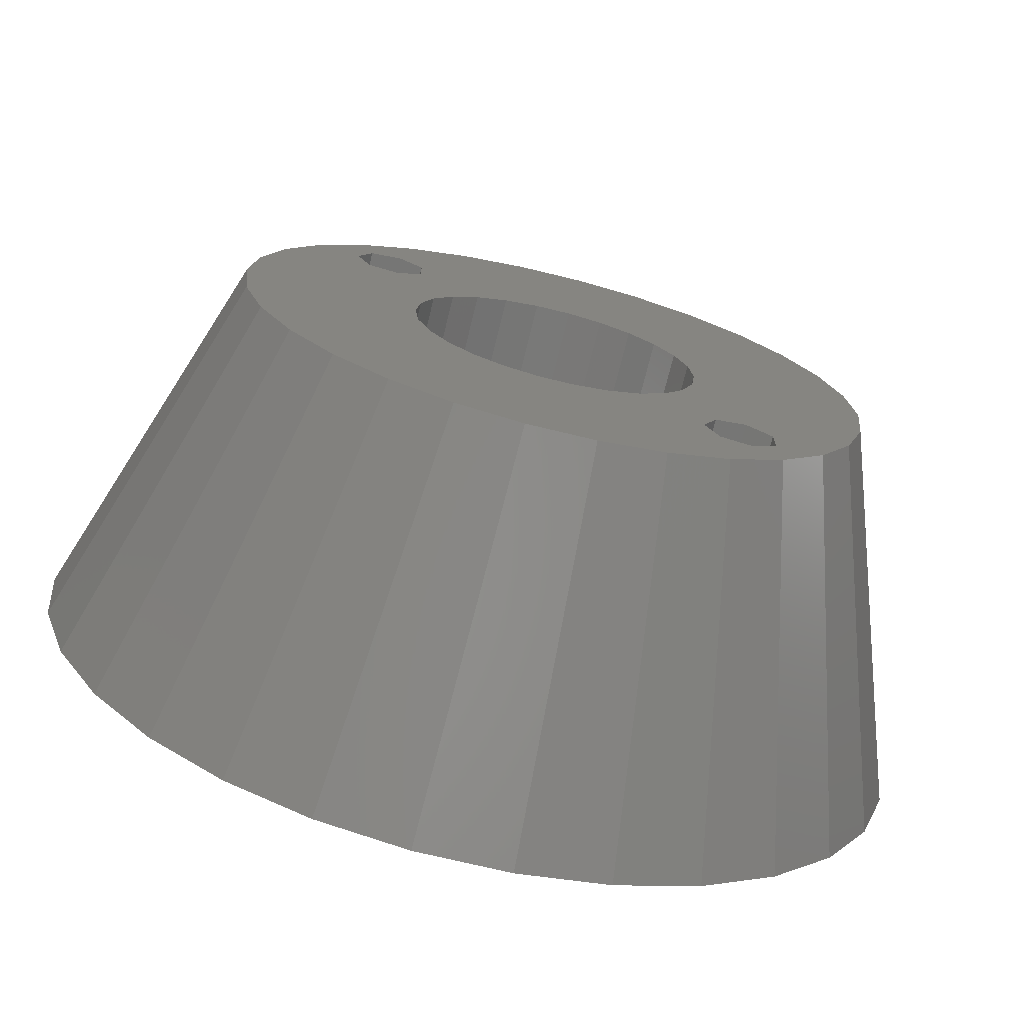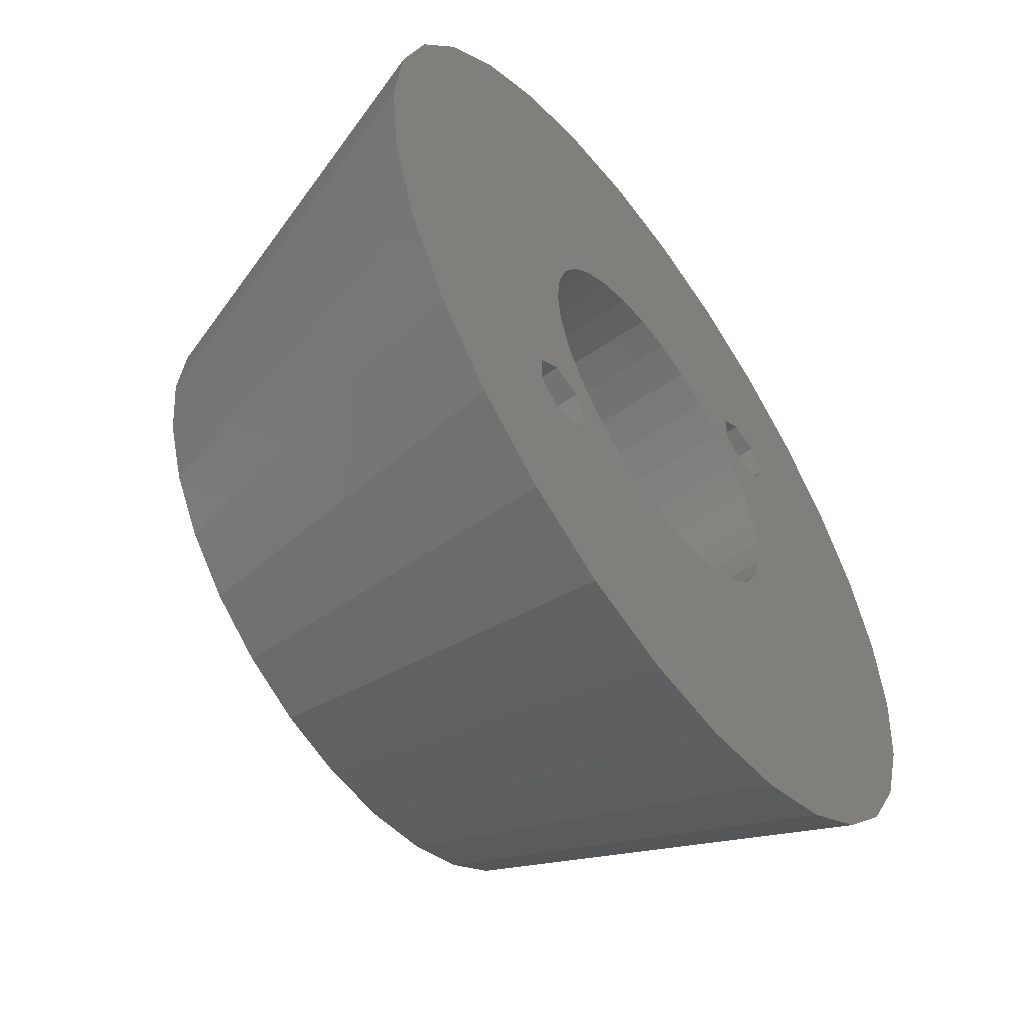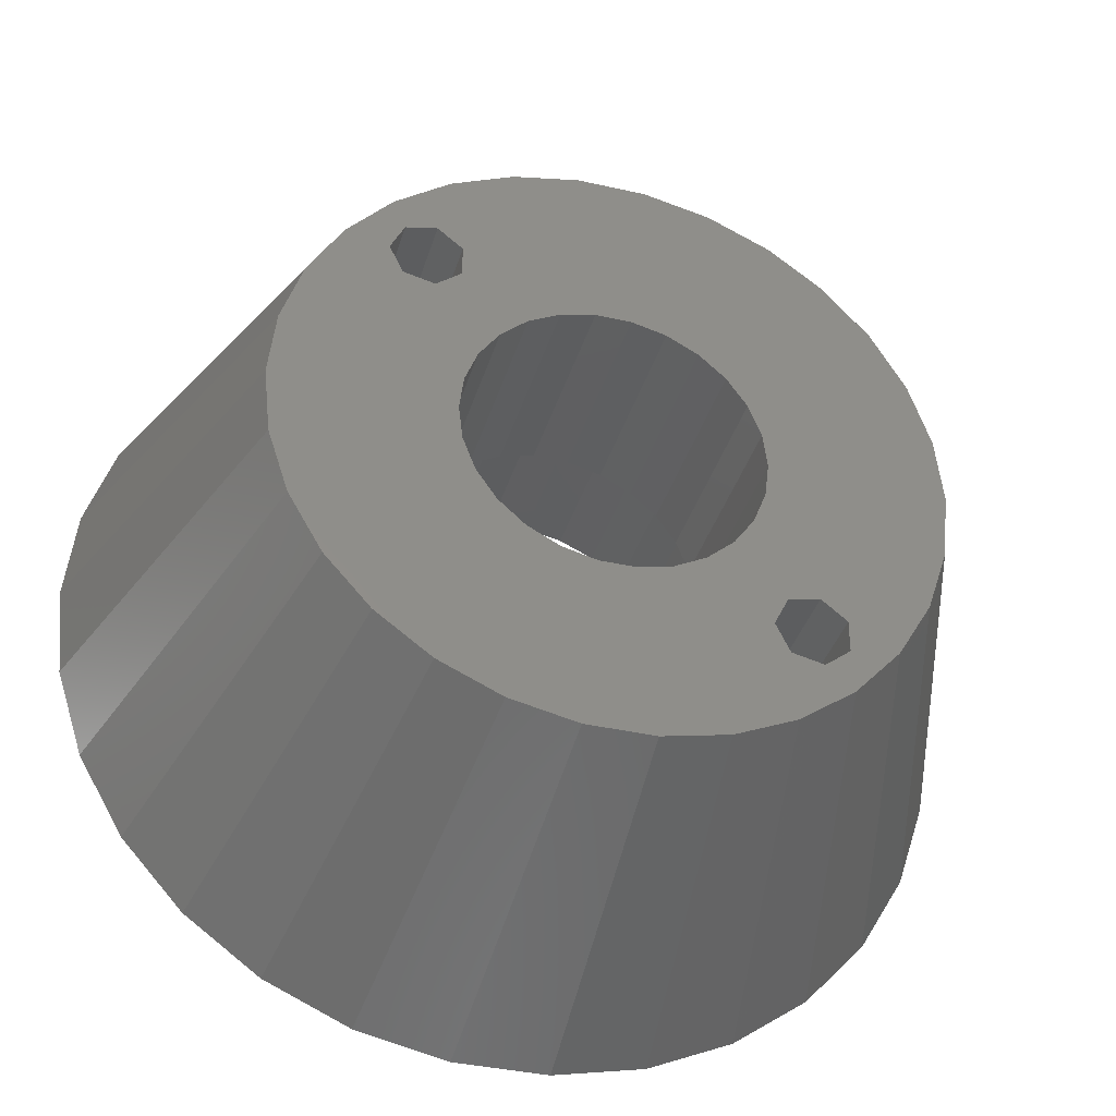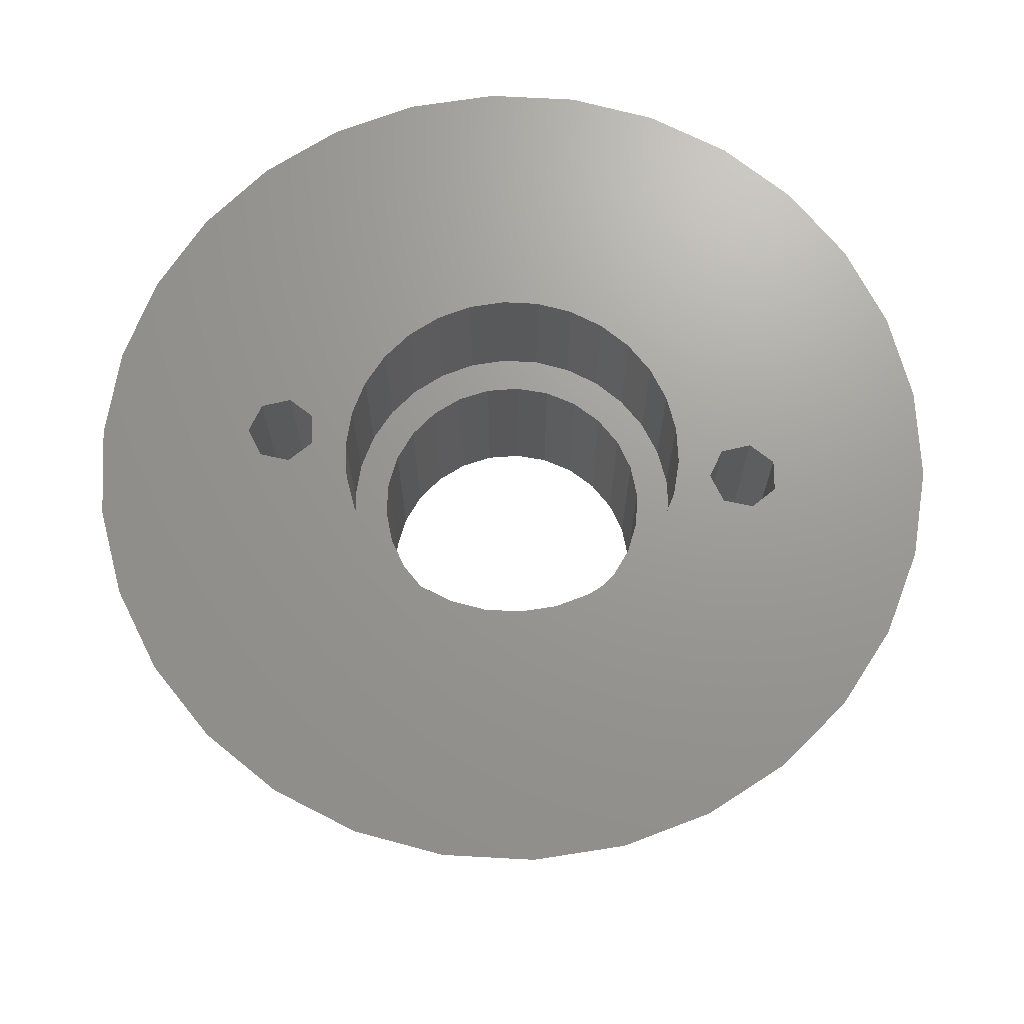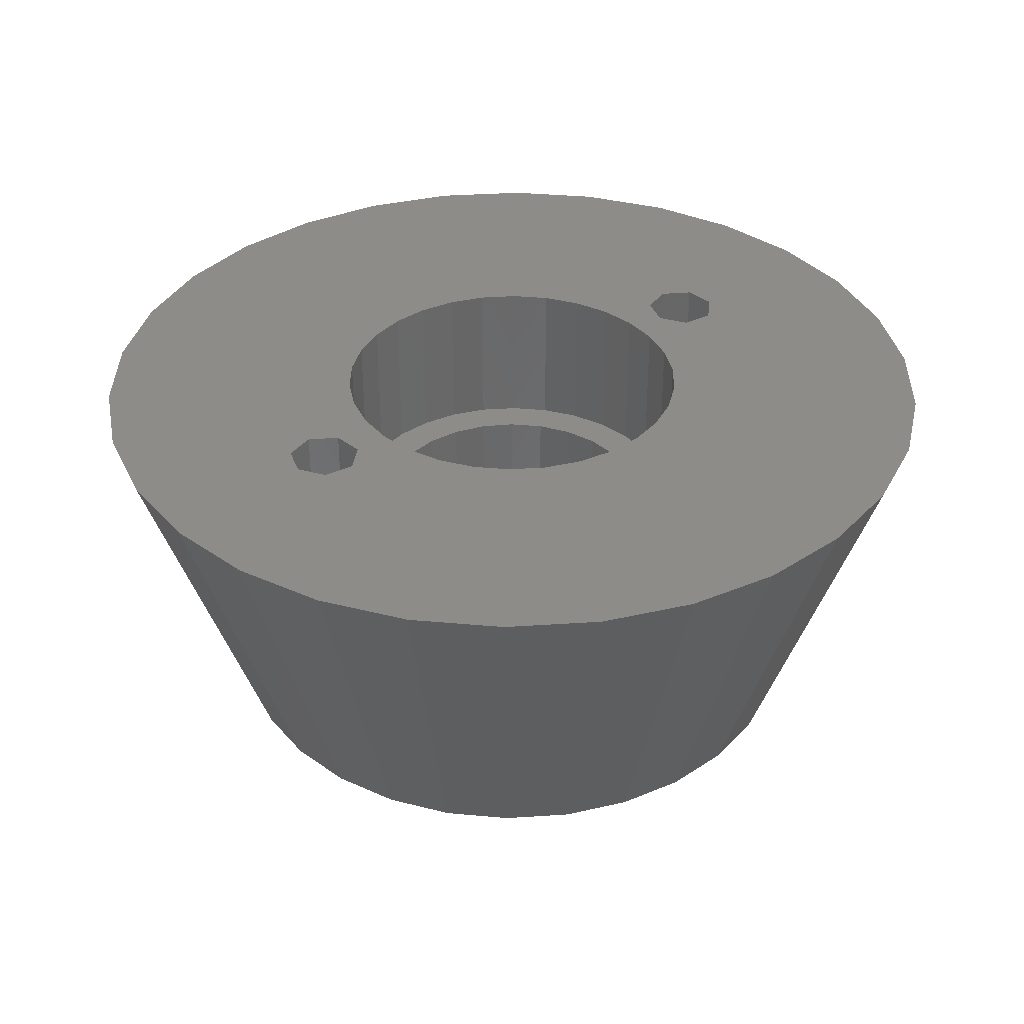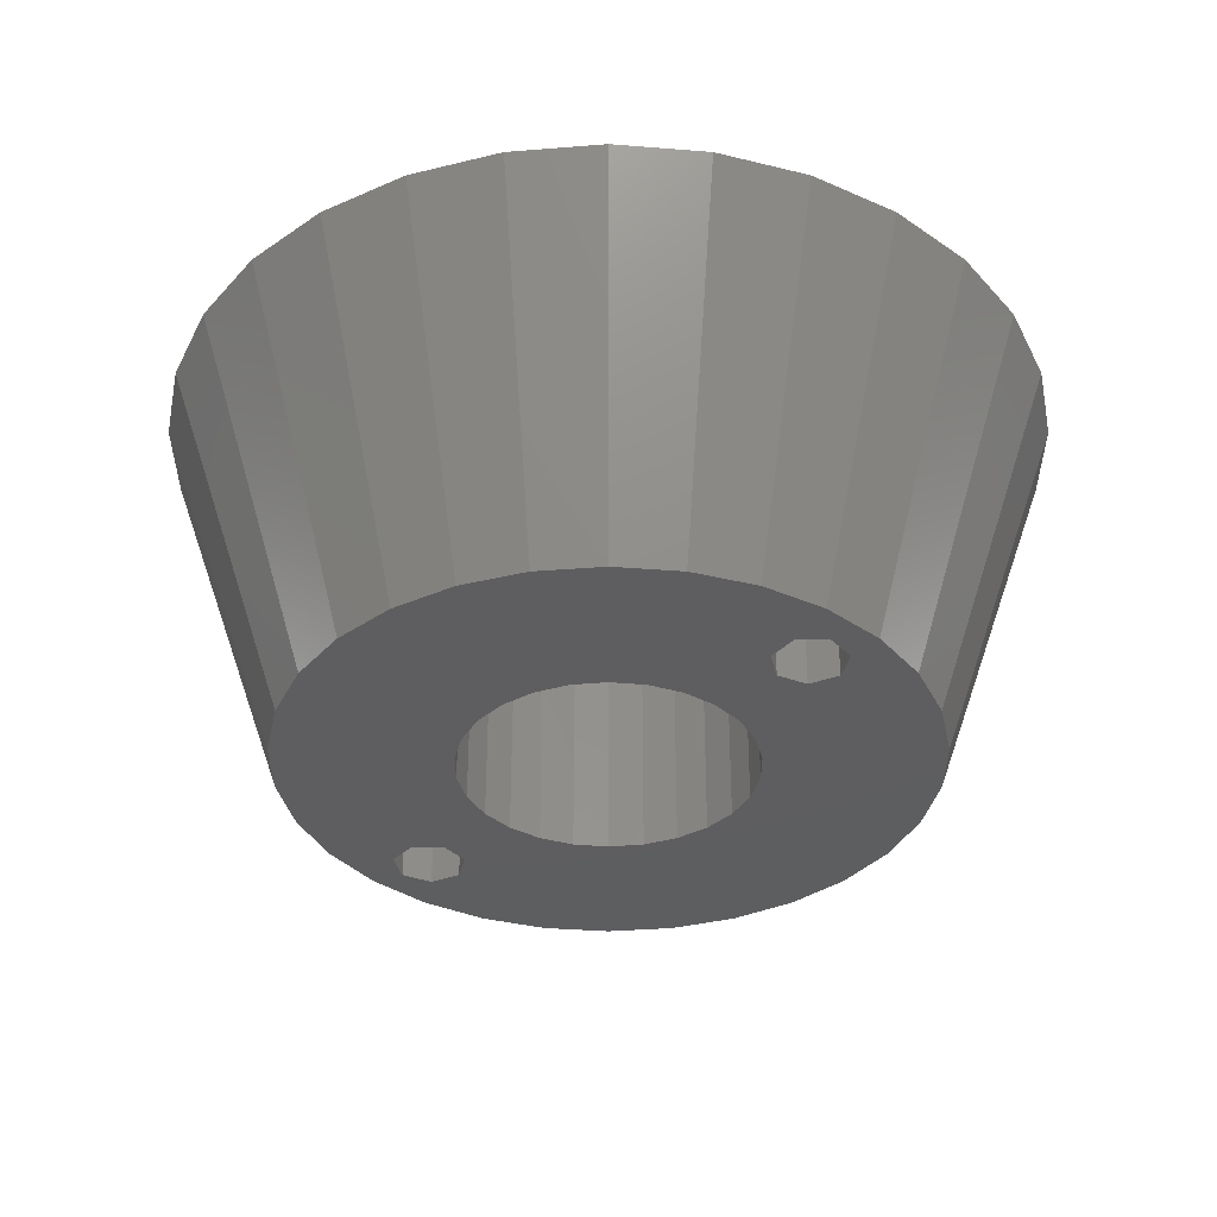
<metadata>
{"format":"stl","ext":"stl","renderer":"f3d","projection":"perspective","resolution":1024,"background":"white","views":[{"elev":-71.7,"azim":166.3,"up":"+Y"},{"elev":-55.7,"azim":-54.4,"up":"+Y"},{"elev":-37.8,"azim":163.8,"up":"+Y"},{"elev":69.6,"azim":-128.9,"up":"+Z"},{"elev":35.6,"azim":-173.1,"up":"+Z"},{"elev":-35.6,"azim":-90.0,"up":"+Z"}]}
</metadata>
<code>
# stl→obj: 200 verts, 408 faces
v -24.84 5.281 21.05
v -25.4 0 21.05
v -24.84 -5.281 21.05
v -20.55 -14.93 21.05
v -23.2 -10.33 21.05
v -17 -18.88 21.05
v -12.7 -22 21.05
v -7.849 -24.16 21.05
v -2.655 -25.26 21.05
v -12.03 -11.06 21.05
v -5.159 -8.936 21.05
v 12.7 -22 21.05
v 3.189 -9.814 21.05
v 1.079 -10.26 21.05
v 17 -18.88 21.05
v 8.294 9.261 21.05
v 8.294 11.06 21.05
v 3.189 9.814 21.05
v 10.32 0 21.05
v 10.09 -2.145 21.05
v 24.84 -5.281 21.05
v 8.348 6.065 21.05
v 9.427 4.197 21.05
v 24.84 5.281 21.05
v 17 18.88 21.05
v 20.55 14.93 21.05
v 12.7 22 21.05
v 7.849 24.16 21.05
v 2.655 25.26 21.05
v -2.655 25.26 21.05
v -7.849 24.16 21.05
v -12.7 22 21.05
v -17 18.88 21.05
v -20.55 14.93 21.05
v -23.2 10.33 21.05
v 2.655 -25.26 21.05
v -12.03 -9.261 21.05
v -10.62 -8.141 21.05
v -8.869 -8.541 21.05
v -8.869 -11.78 21.05
v -10.62 -12.18 21.05
v -8.089 -10.16 21.05
v 7.849 -24.16 21.05
v -9.427 -4.197 21.05
v -10.09 -2.145 21.05
v -6.905 -7.668 21.05
v -8.348 -6.065 21.05
v 9.699 8.141 21.05
v 5.159 8.936 21.05
v 6.905 7.668 21.05
v -9.427 4.197 21.05
v -8.348 6.065 21.05
v 9.427 -4.197 21.05
v 8.348 -6.065 21.05
v 23.2 -10.33 21.05
v -6.905 7.668 21.05
v 10.09 2.145 21.05
v 25.4 0 21.05
v -1.079 10.26 21.05
v 1.079 10.26 21.05
v -5.159 8.936 21.05
v -3.189 9.814 21.05
v 9.699 12.18 21.05
v 23.2 10.33 21.05
v -10.09 2.145 21.05
v 20.55 -14.93 21.05
v 6.905 -7.668 21.05
v 5.159 -8.936 21.05
v -10.32 0 21.05
v -1.079 -10.26 21.05
v -3.189 -9.814 21.05
v 12.23 10.16 21.05
v 11.45 8.541 21.05
v 11.45 11.78 21.05
v -17.75 -3.772 0
v -18.14 0 0
v -17.75 3.772 0
v -16.57 7.379 0
v -14.68 10.66 0
v -12.14 13.48 0
v -9.071 15.71 0
v -5.606 17.25 0
v -1.896 18.04 0
v 1.896 18.04 0
v 5.606 17.25 0
v 9.071 15.71 0
v 12.14 13.48 0
v 14.68 10.66 0
v 16.57 7.379 0
v 17.75 3.772 0
v 18.14 0 0
v 17.75 -3.772 0
v 16.57 -7.379 0
v 14.68 -10.66 0
v 12.14 -13.48 0
v 9.071 -15.71 0
v 5.606 -17.25 0
v 1.896 -18.04 0
v -1.896 -18.04 0
v -5.606 -17.25 0
v -9.071 -15.71 0
v -12.14 -13.48 0
v -14.68 -10.66 0
v -16.57 -7.379 0
v -12.03 -9.261 0
v -12.03 -11.06 0
v -10.62 -12.18 0
v -8.869 -11.78 0
v -8.089 -10.16 0
v -8.869 -8.541 0
v -10.62 -8.141 0
v -10.09 -2.145 12.06
v -10.32 0 12.06
v -9.427 -4.197 12.06
v -8.348 -6.065 12.06
v -6.905 -7.668 12.06
v -5.159 -8.936 12.06
v -3.189 -9.814 12.06
v -1.079 -10.26 12.06
v 1.079 -10.26 12.06
v 3.189 -9.814 12.06
v 5.159 -8.936 12.06
v 6.905 -7.668 12.06
v 8.348 -6.065 12.06
v 9.427 -4.197 12.06
v 10.09 -2.145 12.06
v 10.32 0 12.06
v 10.09 2.145 12.06
v 9.427 4.197 12.06
v 8.348 6.065 12.06
v 6.905 7.668 12.06
v 5.159 8.936 12.06
v 3.189 9.814 12.06
v 1.079 10.26 12.06
v -1.079 10.26 12.06
v -3.189 9.814 12.06
v -5.159 8.936 12.06
v -6.905 7.668 12.06
v -8.348 6.065 12.06
v -9.427 4.197 12.06
v -10.09 2.145 12.06
v 8.294 11.06 0
v 8.294 9.261 0
v 9.699 8.141 0
v 11.45 8.541 0
v 12.23 10.16 0
v 11.45 11.78 0
v 9.699 12.18 0
v -2.927 7.719 0
v 0.995 8.195 0
v 8.015 1.976 0
v 8.255 0 0
v 8.015 -1.976 0
v 6.179 -5.474 0
v 2.927 -7.719 0
v -0.995 -8.195 0
v -8.255 0 0
v -8.015 1.976 0
v -8.015 -1.976 0
v -7.309 -3.836 0
v -6.179 -5.474 0
v -4.689 -6.794 0
v -2.927 -7.719 0
v 0.995 -8.195 0
v 4.689 -6.794 0
v 7.309 -3.836 0
v 7.309 3.836 0
v 6.179 5.474 0
v 4.689 6.794 0
v -0.995 8.195 0
v -4.689 6.794 0
v -7.309 3.836 0
v -6.179 5.474 0
v 2.927 7.719 0
v -7.309 -3.836 12.06
v 7.309 -3.836 12.06
v 6.179 -5.474 12.06
v 8.015 1.976 12.06
v 8.255 0 12.06
v -2.927 7.719 12.06
v -0.995 8.195 12.06
v 0.995 8.195 12.06
v 8.015 -1.976 12.06
v 2.927 7.719 12.06
v 7.309 3.836 12.06
v -6.179 5.474 12.06
v -4.689 6.794 12.06
v -7.309 3.836 12.06
v 4.689 6.794 12.06
v 6.179 5.474 12.06
v 4.689 -6.794 12.06
v 0.995 -8.195 12.06
v -0.995 -8.195 12.06
v 2.927 -7.719 12.06
v -8.015 1.976 12.06
v -2.927 -7.719 12.06
v -4.689 -6.794 12.06
v -6.179 -5.474 12.06
v -8.015 -1.976 12.06
v -8.255 0 12.06
f 1 2 3
f 4 1 5
f 5 1 3
f 6 1 4
f 7 1 6
f 8 1 7
f 9 1 8
f 10 1 9
f 11 1 12
f 13 14 15
f 16 17 18
f 19 20 21
f 22 23 24
f 25 1 26
f 27 1 25
f 28 1 27
f 29 1 28
f 30 1 29
f 31 1 30
f 32 1 31
f 33 1 32
f 34 1 33
f 35 1 34
f 36 10 9
f 37 1 10
f 38 39 1
f 40 41 36
f 42 40 36
f 12 39 43
f 12 1 39
f 44 45 1
f 42 36 43
f 39 42 43
f 36 41 10
f 46 47 1
f 48 49 50
f 51 52 1
f 53 54 55
f 52 56 1
f 57 19 58
f 59 60 26
f 48 16 49
f 61 1 56
f 62 1 61
f 26 1 62
f 26 62 59
f 17 63 18
f 64 50 24
f 50 22 24
f 24 23 58
f 23 57 58
f 58 19 21
f 21 20 55
f 65 51 1
f 20 53 55
f 60 18 63
f 55 54 66
f 54 67 66
f 66 68 15
f 68 13 15
f 15 14 12
f 45 69 1
f 14 70 12
f 70 71 12
f 71 11 12
f 46 1 11
f 47 44 1
f 67 68 66
f 18 49 16
f 72 73 64
f 63 74 26
f 26 60 63
f 26 74 64
f 74 72 64
f 64 48 50
f 64 73 48
f 37 38 1
f 69 65 1
f 3 2 75
f 75 2 76
f 76 2 1
f 76 1 77
f 77 1 35
f 77 35 78
f 78 35 34
f 78 34 79
f 79 34 33
f 79 33 80
f 80 33 32
f 80 32 81
f 81 32 31
f 82 81 31
f 82 31 30
f 83 82 30
f 30 29 83
f 83 29 84
f 28 84 29
f 85 84 28
f 27 85 28
f 86 85 27
f 25 86 27
f 87 86 25
f 26 87 25
f 88 87 26
f 64 88 26
f 89 88 64
f 24 89 64
f 90 89 24
f 58 90 24
f 91 90 58
f 21 91 58
f 21 92 91
f 55 92 21
f 55 93 92
f 66 93 55
f 66 94 93
f 15 94 66
f 15 95 94
f 12 95 15
f 12 96 95
f 12 43 96
f 43 97 96
f 43 36 97
f 36 98 97
f 36 9 99
f 98 36 99
f 9 8 99
f 99 8 100
f 8 7 100
f 100 7 101
f 7 6 101
f 101 6 102
f 6 4 102
f 102 4 103
f 4 5 103
f 103 5 104
f 5 3 104
f 104 3 75
f 105 37 10
f 106 105 10
f 41 107 10
f 10 107 106
f 40 108 41
f 41 108 107
f 42 109 40
f 40 109 108
f 42 39 109
f 109 39 110
f 110 39 38
f 111 110 38
f 111 38 37
f 105 111 37
f 69 45 112
f 113 69 112
f 45 44 114
f 112 45 114
f 44 47 115
f 114 44 115
f 47 46 116
f 115 47 116
f 11 117 46
f 46 117 116
f 71 118 11
f 11 118 117
f 70 119 71
f 71 119 118
f 14 120 70
f 70 120 119
f 13 121 14
f 14 121 120
f 68 122 13
f 13 122 121
f 67 123 68
f 68 123 122
f 54 124 67
f 67 124 123
f 53 125 54
f 54 125 124
f 20 126 53
f 53 126 125
f 19 127 20
f 20 127 126
f 19 57 127
f 127 57 128
f 57 23 128
f 128 23 129
f 23 22 129
f 129 22 130
f 22 50 130
f 130 50 131
f 131 50 49
f 132 131 49
f 132 49 18
f 133 132 18
f 133 18 60
f 134 133 60
f 134 60 59
f 135 134 59
f 135 59 62
f 136 135 62
f 136 62 61
f 137 136 61
f 137 61 56
f 138 137 56
f 138 56 52
f 139 138 52
f 139 52 51
f 140 139 51
f 140 51 65
f 141 140 65
f 141 65 69
f 113 141 69
f 142 17 16
f 143 142 16
f 48 144 16
f 16 144 143
f 73 145 48
f 48 145 144
f 72 146 73
f 73 146 145
f 72 74 146
f 146 74 147
f 147 74 63
f 148 147 63
f 148 63 17
f 142 148 17
f 76 77 75
f 75 77 78
f 75 78 79
f 75 79 80
f 75 80 81
f 75 81 82
f 75 82 83
f 75 83 84
f 75 84 85
f 149 85 86
f 150 86 87
f 146 87 88
f 145 88 89
f 151 89 90
f 152 90 91
f 153 91 92
f 154 92 93
f 155 93 94
f 156 94 95
f 75 95 96
f 110 96 97
f 109 97 98
f 106 100 101
f 75 101 102
f 75 102 103
f 75 103 104
f 109 99 108
f 107 100 106
f 75 106 101
f 108 100 107
f 108 99 100
f 106 75 105
f 75 96 110
f 157 75 158
f 159 75 157
f 160 75 159
f 161 75 160
f 162 75 161
f 156 95 163
f 75 162 163
f 75 163 95
f 164 94 156
f 155 94 164
f 165 93 155
f 154 93 165
f 166 92 154
f 153 92 166
f 151 90 152
f 167 89 151
f 152 91 153
f 145 168 144
f 169 144 168
f 168 89 167
f 170 86 150
f 148 150 87
f 171 85 149
f 172 75 173
f 75 85 171
f 75 171 173
f 158 75 172
f 142 174 148
f 143 169 142
f 174 142 169
f 144 169 143
f 150 148 174
f 146 88 145
f 168 145 89
f 147 87 146
f 148 87 147
f 149 86 170
f 105 75 111
f 109 98 99
f 110 97 109
f 111 75 110
f 141 113 112
f 115 141 114
f 114 141 112
f 116 141 115
f 117 141 116
f 175 141 117
f 176 177 124
f 178 179 127
f 180 181 134
f 181 182 133
f 136 141 135
f 137 141 136
f 138 141 137
f 139 141 138
f 140 141 139
f 179 183 126
f 182 184 132
f 185 178 128
f 135 141 186
f 135 187 134
f 135 186 187
f 187 180 134
f 134 181 133
f 133 182 132
f 188 186 141
f 132 184 131
f 131 189 130
f 130 190 129
f 129 185 128
f 128 178 127
f 127 179 126
f 184 189 131
f 126 183 125
f 189 190 130
f 125 176 124
f 190 185 129
f 124 177 123
f 123 191 122
f 192 193 120
f 122 194 121
f 195 188 141
f 121 192 120
f 120 193 119
f 119 196 118
f 183 176 125
f 196 197 118
f 118 198 117
f 199 141 175
f 198 175 117
f 199 200 141
f 177 191 123
f 191 194 122
f 194 192 121
f 197 198 118
f 193 196 119
f 200 195 141
f 158 195 200
f 157 158 200
f 200 199 159
f 157 200 159
f 172 188 195
f 158 172 195
f 173 186 188
f 172 173 188
f 171 187 186
f 173 171 186
f 149 180 187
f 171 149 187
f 170 181 180
f 149 170 180
f 150 182 181
f 170 150 181
f 174 184 182
f 150 174 182
f 169 189 184
f 174 169 184
f 168 190 189
f 169 168 189
f 185 190 167
f 167 190 168
f 178 185 151
f 151 185 167
f 179 178 152
f 152 178 151
f 179 152 183
f 183 152 153
f 183 153 176
f 176 153 166
f 176 166 177
f 177 166 154
f 177 154 191
f 191 154 165
f 191 165 194
f 194 165 155
f 194 155 192
f 192 155 164
f 192 164 193
f 193 164 156
f 193 156 196
f 196 156 163
f 196 163 197
f 197 163 162
f 197 162 198
f 198 162 161
f 175 198 161
f 160 175 161
f 199 175 160
f 159 199 160

</code>
